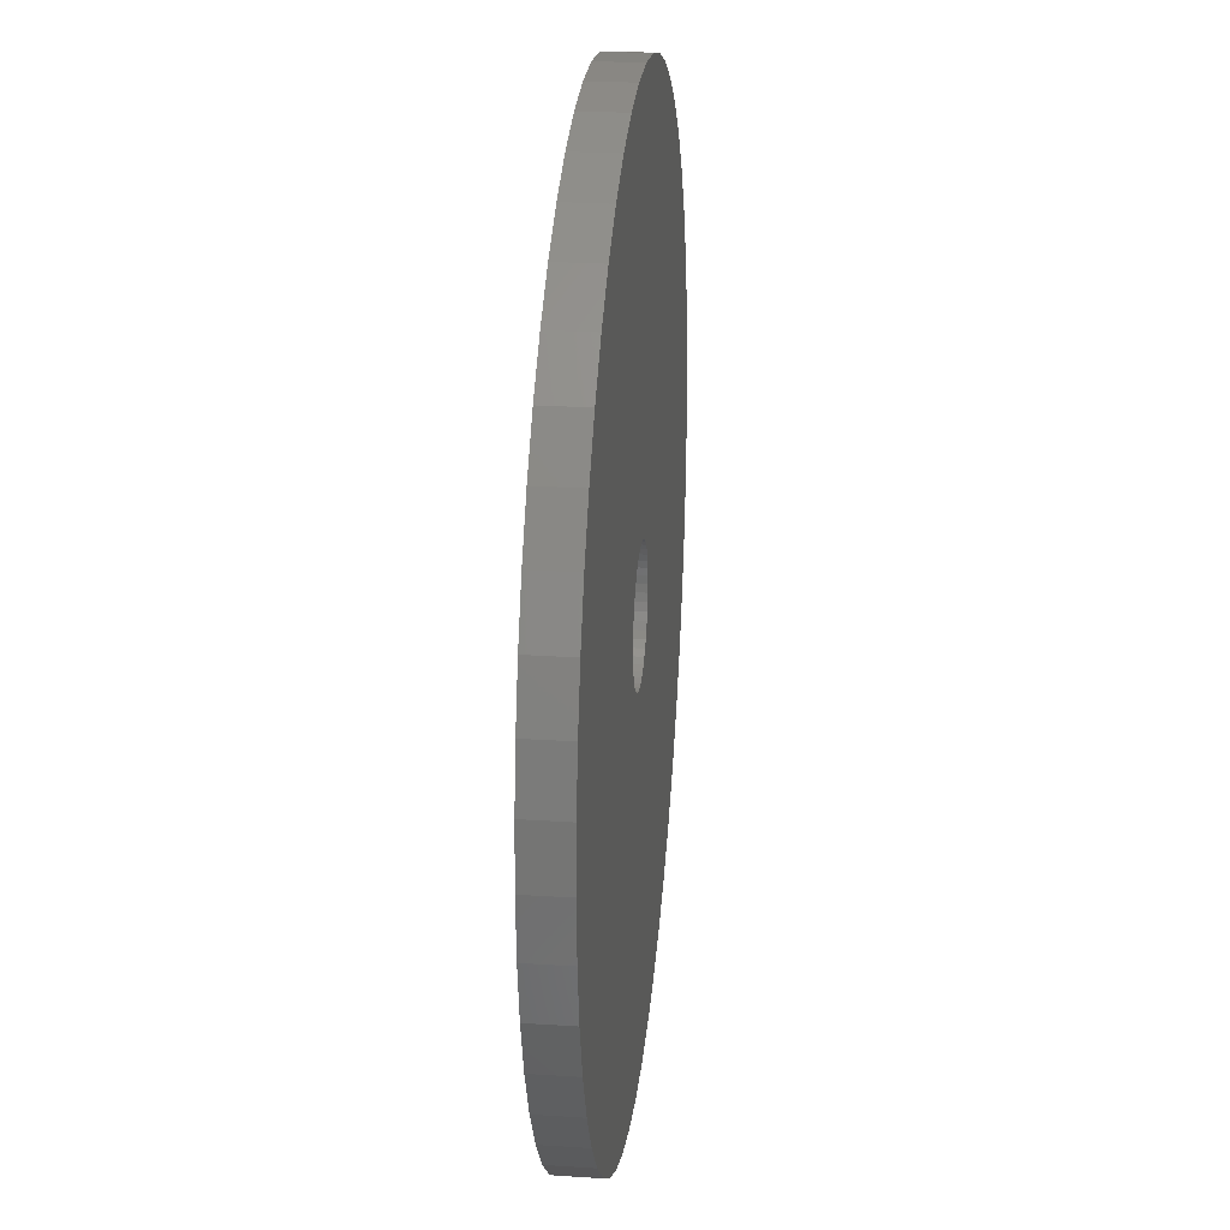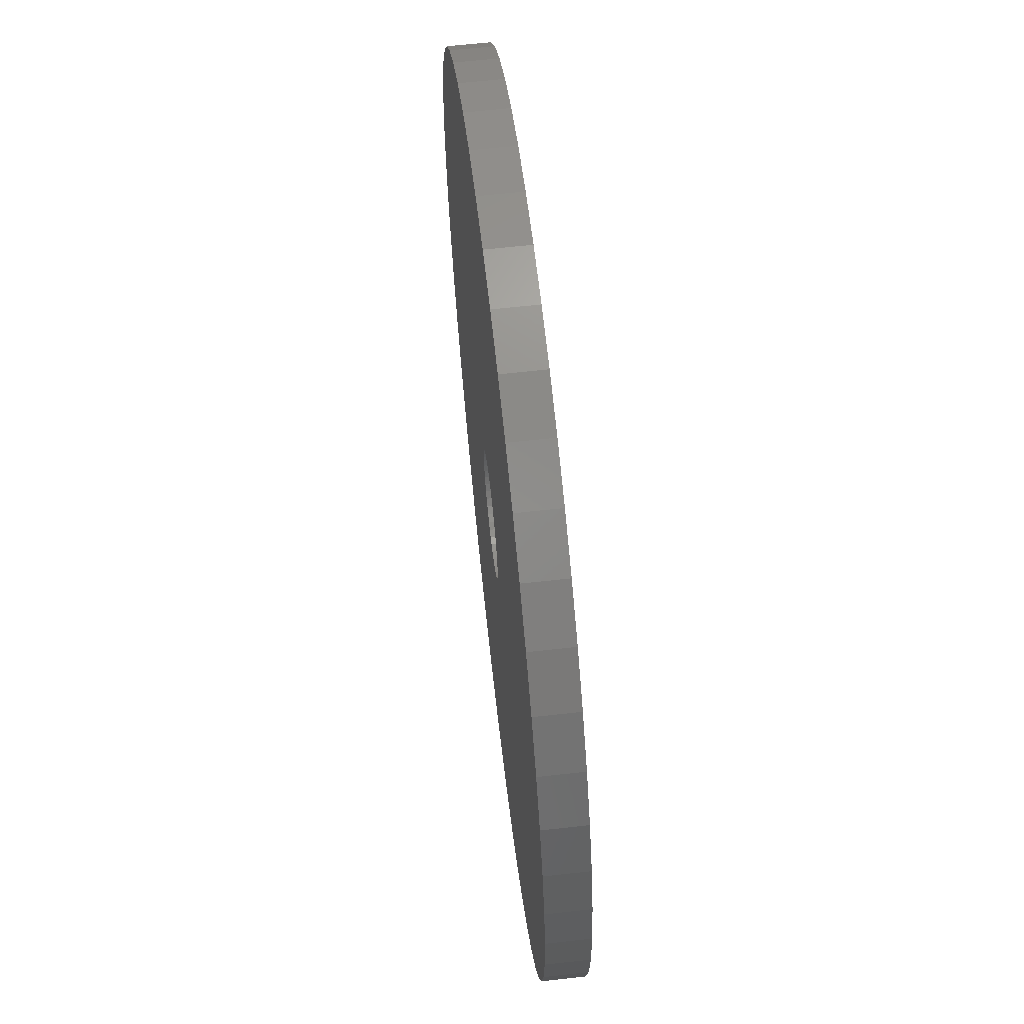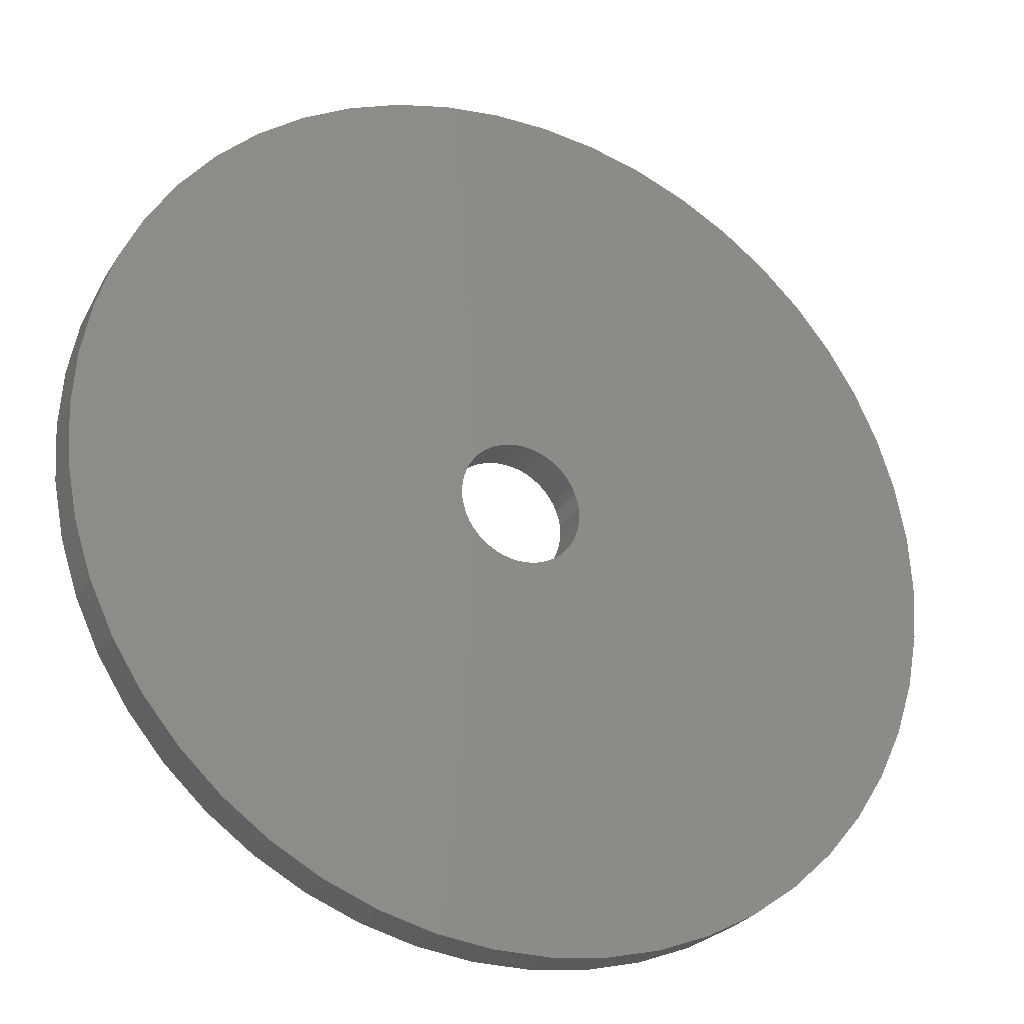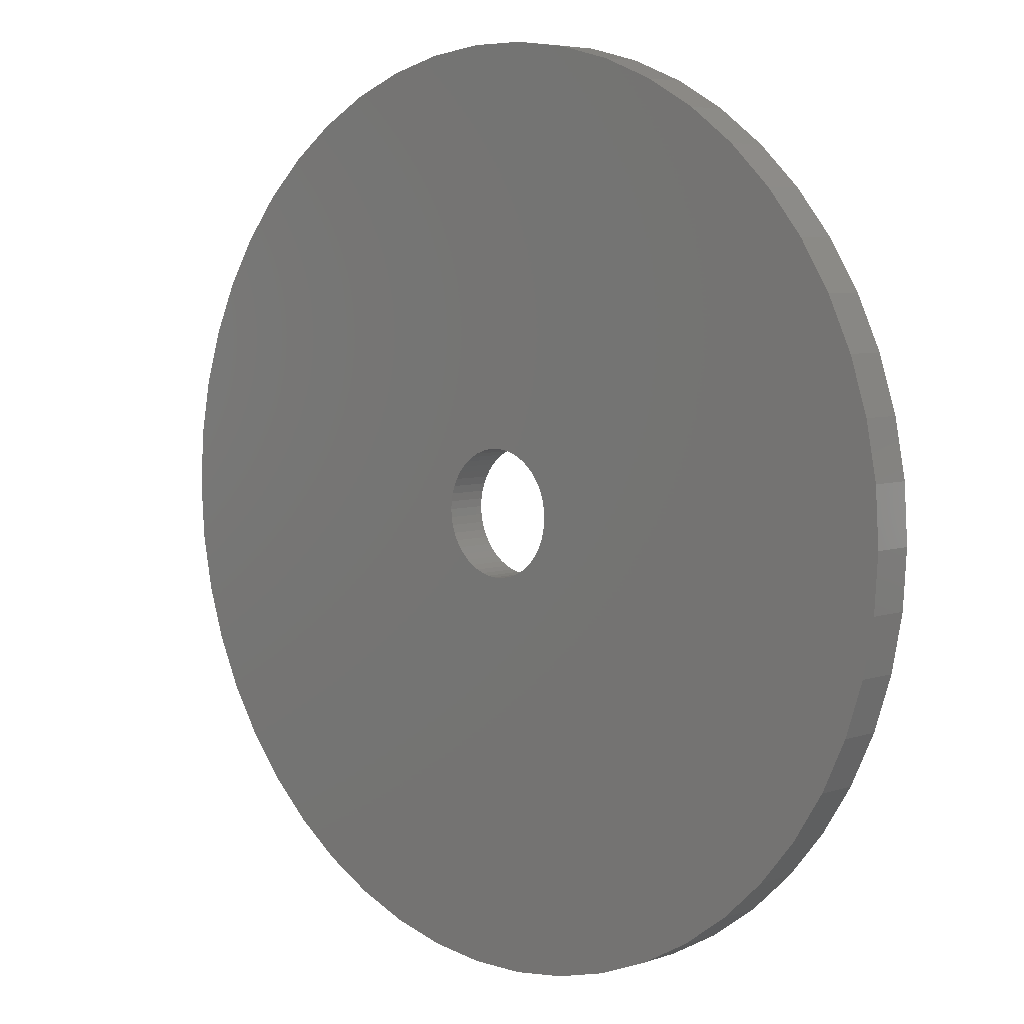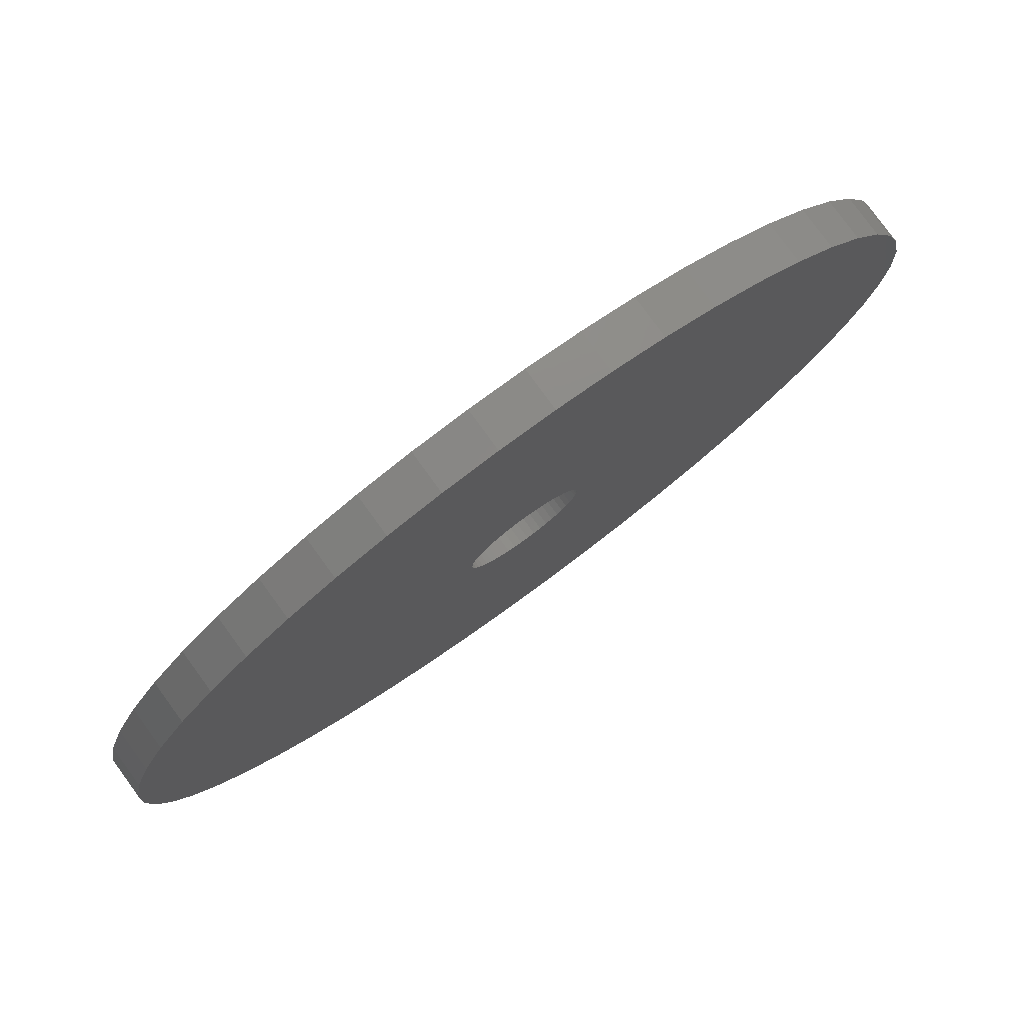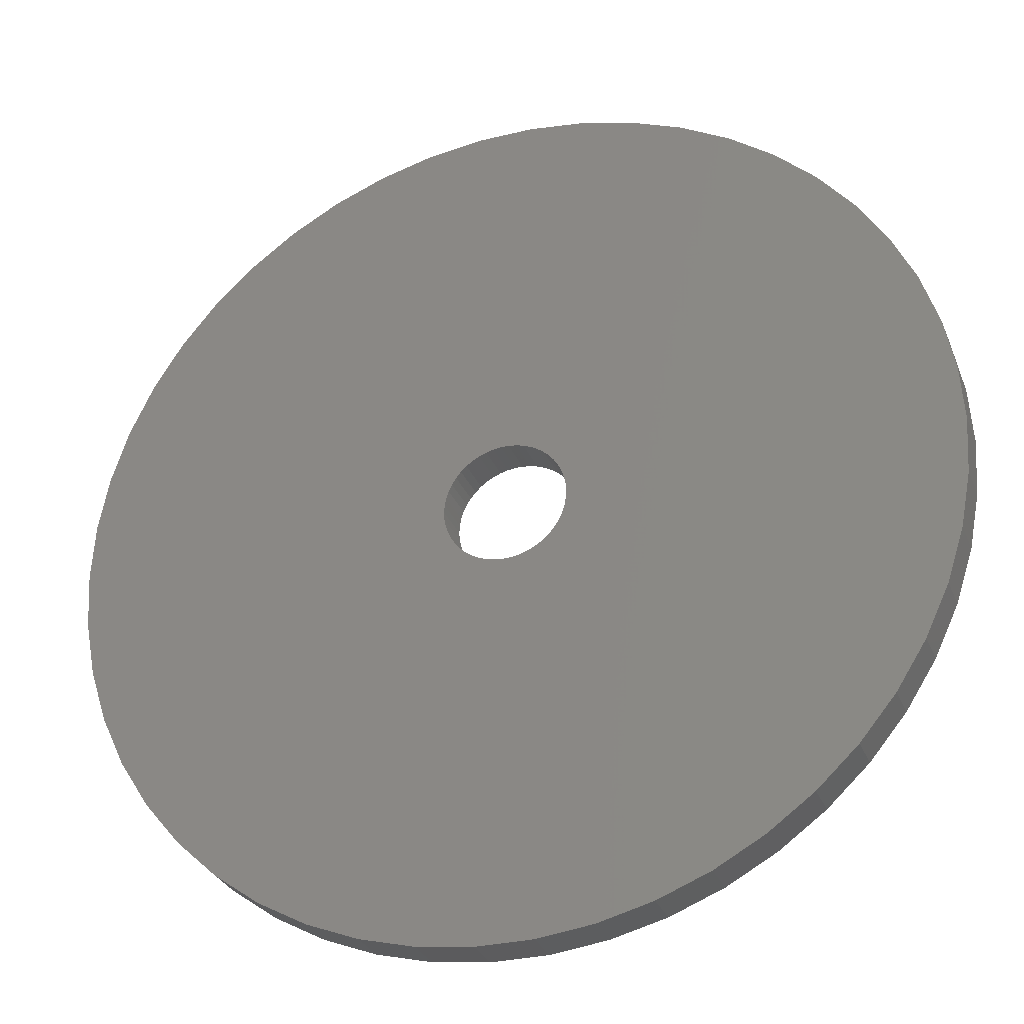
<metadata>
{"format":"stl","ext":"stl","renderer":"f3d","projection":"perspective","resolution":1024,"background":"white","views":[{"elev":25.2,"azim":96.0,"up":"+Y"},{"elev":64.8,"azim":83.6,"up":"+Y"},{"elev":-27.0,"azim":-25.3,"up":"+Y"},{"elev":5.8,"azim":43.9,"up":"+Y"},{"elev":79.5,"azim":143.9,"up":"+Y"},{"elev":-30.1,"azim":-160.3,"up":"+Y"}]}
</metadata>
<code>
# stl→obj: 200 verts, 400 faces
v 21.5 0 1
v 21.33 2.695 -1
v 21.33 2.695 1
v 21.5 0 -1
v -21.5 0 -1
v -21.33 2.695 1
v -21.33 2.695 -1
v -21.5 0 1
v 1.35 21.46 -1
v -1.35 21.46 1
v 1.35 21.46 1
v -1.35 21.46 -1
v -1.35 -21.46 -1
v 1.35 -21.46 1
v -1.35 -21.46 1
v 1.35 -21.46 -1
v 15.67 14.72 -1
v 13.7 16.57 1
v 15.67 14.72 1
v 13.7 16.57 -1
v -13.7 16.57 -1
v -15.67 14.72 1
v -13.7 16.57 1
v -15.67 14.72 -1
v -6.644 20.45 -1
v -9.154 19.45 1
v -6.644 20.45 1
v -9.154 19.45 -1
v 19.99 7.915 1
v 18.84 10.36 -1
v 18.84 10.36 1
v 19.99 7.915 -1
v 17.39 12.64 -1
v 17.39 12.64 1
v 9.154 19.45 -1
v 6.644 20.45 1
v 9.154 19.45 1
v 6.644 20.45 -1
v 11.52 18.15 -1
v 11.52 18.15 1
v -19.99 7.915 -1
v -18.84 10.36 1
v -18.84 10.36 -1
v -19.99 7.915 1
v -17.39 12.64 -1
v -17.39 12.64 1
v -20.82 5.347 -1
v -20.82 5.347 1
v -4.029 21.12 -1
v -4.029 21.12 1
v 4.029 -21.12 1
v 4.029 -21.12 -1
v 20.82 5.347 1
v 20.82 5.347 -1
v 4.029 21.12 1
v 4.029 21.12 -1
v 3 0 1
v 2.976 0.376 1
v 21.33 -2.695 1
v 2.906 0.7461 1
v 2.976 -0.376 1
v 2.789 1.104 1
v 20.82 -5.347 1
v 2.629 1.445 1
v 2.906 -0.7461 1
v 2.427 1.763 1
v 19.99 -7.915 1
v 2.187 2.054 1
v 2.789 -1.104 1
v 1.912 2.312 1
v 18.84 -10.36 1
v 1.607 2.533 1
v 2.629 -1.445 1
v 1.277 2.714 1
v 17.39 -12.64 1
v 0.9271 2.853 1
v 2.427 -1.763 1
v 15.67 -14.72 1
v 0.5621 2.947 1
v 0.1884 2.994 1
v -0.1884 2.994 1
v -0.5621 2.947 1
v -0.9271 2.853 1
v -1.277 2.714 1
v -1.607 2.533 1
v -11.52 18.15 1
v -1.912 2.312 1
v -2.187 2.054 1
v -2.427 1.763 1
v 2.187 -2.054 1
v 13.7 -16.57 1
v 1.912 -2.312 1
v 11.52 -18.15 1
v 1.607 -2.533 1
v 9.154 -19.45 1
v 1.277 -2.714 1
v 6.644 -20.45 1
v 0.9271 -2.853 1
v 0.5621 -2.947 1
v 0.1884 -2.994 1
v -0.1884 -2.994 1
v -0.5621 -2.947 1
v -4.029 -21.12 1
v -0.9271 -2.853 1
v -6.644 -20.45 1
v -1.277 -2.714 1
v -9.154 -19.45 1
v -1.607 -2.533 1
v -11.52 -18.15 1
v -1.912 -2.312 1
v -13.7 -16.57 1
v -2.187 -2.054 1
v -15.67 -14.72 1
v -2.427 -1.763 1
v -17.39 -12.64 1
v -2.629 -1.445 1
v -18.84 -10.36 1
v -2.789 -1.104 1
v -19.99 -7.915 1
v -2.906 -0.7461 1
v -20.82 -5.347 1
v -2.976 -0.376 1
v -21.33 -2.695 1
v -3 0 1
v -2.629 1.445 1
v -2.789 1.104 1
v -2.906 0.7461 1
v -2.976 0.376 1
v -11.52 18.15 -1
v 21.33 -2.695 -1
v 17.39 -12.64 -1
v 15.67 -14.72 -1
v 20.82 -5.347 -1
v 19.99 -7.915 -1
v -18.84 -10.36 -1
v -19.99 -7.915 -1
v 3 0 -1
v 2.976 -0.376 -1
v 2.906 -0.7461 -1
v 2.976 0.376 -1
v 2.789 -1.104 -1
v 18.84 -10.36 -1
v 2.629 -1.445 -1
v 2.906 0.7461 -1
v 2.427 -1.763 -1
v 2.187 -2.054 -1
v 13.7 -16.57 -1
v 2.789 1.104 -1
v 1.912 -2.312 -1
v 11.52 -18.15 -1
v 1.607 -2.533 -1
v 9.154 -19.45 -1
v 2.629 1.445 -1
v 1.277 -2.714 -1
v 6.644 -20.45 -1
v 0.9271 -2.853 -1
v 2.427 1.763 -1
v 0.5621 -2.947 -1
v 0.1884 -2.994 -1
v -0.1884 -2.994 -1
v -0.5621 -2.947 -1
v -4.029 -21.12 -1
v -0.9271 -2.853 -1
v -6.644 -20.45 -1
v -1.277 -2.714 -1
v -9.154 -19.45 -1
v -1.607 -2.533 -1
v -11.52 -18.15 -1
v -1.912 -2.312 -1
v -13.7 -16.57 -1
v -2.187 -2.054 -1
v -15.67 -14.72 -1
v -2.427 -1.763 -1
v 2.187 2.054 -1
v 1.912 2.312 -1
v 1.607 2.533 -1
v 1.277 2.714 -1
v 0.9271 2.853 -1
v 0.5621 2.947 -1
v 0.1884 2.994 -1
v -0.1884 2.994 -1
v -0.5621 2.947 -1
v -0.9271 2.853 -1
v -1.277 2.714 -1
v -1.607 2.533 -1
v -1.912 2.312 -1
v -2.187 2.054 -1
v -2.427 1.763 -1
v -2.629 1.445 -1
v -2.789 1.104 -1
v -2.906 0.7461 -1
v -2.976 0.376 -1
v -3 0 -1
v -17.39 -12.64 -1
v -2.629 -1.445 -1
v -2.789 -1.104 -1
v -2.906 -0.7461 -1
v -20.82 -5.347 -1
v -2.976 -0.376 -1
v -21.33 -2.695 -1
f 1 2 3
f 2 1 4
f 5 6 7
f 6 5 8
f 9 10 11
f 10 9 12
f 13 14 15
f 14 13 16
f 17 18 19
f 18 17 20
f 21 22 23
f 22 21 24
f 25 26 27
f 26 25 28
f 29 30 31
f 30 29 32
f 31 33 34
f 33 31 30
f 35 36 37
f 36 35 38
f 39 37 40
f 37 39 35
f 41 42 43
f 42 41 44
f 45 22 24
f 22 45 46
f 47 44 41
f 44 47 48
f 49 27 50
f 27 49 25
f 16 51 14
f 51 16 52
f 53 32 29
f 32 53 54
f 3 54 53
f 54 3 2
f 34 17 19
f 17 34 33
f 38 55 36
f 55 38 56
f 56 11 55
f 11 56 9
f 20 40 18
f 40 20 39
f 43 46 45
f 46 43 42
f 7 48 47
f 48 7 6
f 57 1 3
f 58 3 53
f 1 57 59
f 60 53 29
f 61 59 57
f 62 29 31
f 59 61 63
f 64 31 34
f 65 63 61
f 66 34 19
f 63 65 67
f 68 19 18
f 69 67 65
f 70 18 40
f 67 69 71
f 72 40 37
f 73 71 69
f 74 37 36
f 71 73 75
f 76 36 55
f 77 75 73
f 75 77 78
f 3 58 57
f 53 60 58
f 29 62 60
f 31 64 62
f 34 66 64
f 19 68 66
f 18 70 68
f 40 72 70
f 79 55 11
f 37 74 72
f 36 76 74
f 55 79 76
f 11 80 79
f 11 81 80
f 10 81 11
f 81 10 82
f 50 82 10
f 82 50 83
f 27 83 50
f 83 27 84
f 26 84 27
f 84 26 85
f 86 85 26
f 85 86 87
f 23 87 86
f 87 23 88
f 88 22 89
f 22 88 23
f 90 78 77
f 78 90 91
f 92 91 90
f 91 92 93
f 94 93 92
f 93 94 95
f 96 95 94
f 95 96 97
f 98 97 96
f 97 98 51
f 99 51 98
f 51 99 14
f 100 14 99
f 101 14 100
f 15 101 102
f 103 102 104
f 105 104 106
f 101 15 14
f 107 106 108
f 109 108 110
f 111 110 112
f 113 112 114
f 115 114 116
f 117 116 118
f 119 118 120
f 121 120 122
f 102 103 15
f 123 122 124
f 46 89 22
f 89 46 125
f 104 105 103
f 42 125 46
f 106 107 105
f 125 42 126
f 108 109 107
f 44 126 42
f 110 111 109
f 126 44 127
f 112 113 111
f 48 127 44
f 114 115 113
f 127 48 128
f 116 117 115
f 6 128 48
f 118 119 117
f 128 6 124
f 120 121 119
f 8 124 6
f 122 123 121
f 124 8 123
f 28 86 26
f 86 28 129
f 129 23 86
f 23 129 21
f 12 50 10
f 50 12 49
f 59 4 1
f 4 59 130
f 78 131 75
f 131 78 132
f 67 133 63
f 133 67 134
f 63 130 59
f 130 63 133
f 135 119 136
f 119 135 117
f 137 4 130
f 138 130 133
f 4 137 2
f 139 133 134
f 140 2 137
f 141 134 142
f 2 140 54
f 143 142 131
f 144 54 140
f 145 131 132
f 54 144 32
f 146 132 147
f 148 32 144
f 149 147 150
f 32 148 30
f 151 150 152
f 153 30 148
f 154 152 155
f 30 153 33
f 156 155 52
f 157 33 153
f 33 157 17
f 130 138 137
f 133 139 138
f 134 141 139
f 142 143 141
f 131 145 143
f 132 146 145
f 147 149 146
f 150 151 149
f 158 52 16
f 152 154 151
f 155 156 154
f 52 158 156
f 16 159 158
f 16 160 159
f 13 160 16
f 160 13 161
f 162 161 13
f 161 162 163
f 164 163 162
f 163 164 165
f 166 165 164
f 165 166 167
f 168 167 166
f 167 168 169
f 170 169 168
f 169 170 171
f 171 172 173
f 172 171 170
f 174 17 157
f 17 174 20
f 175 20 174
f 20 175 39
f 176 39 175
f 39 176 35
f 177 35 176
f 35 177 38
f 178 38 177
f 38 178 56
f 179 56 178
f 56 179 9
f 180 9 179
f 181 9 180
f 12 181 182
f 49 182 183
f 25 183 184
f 181 12 9
f 28 184 185
f 129 185 186
f 21 186 187
f 24 187 188
f 45 188 189
f 43 189 190
f 41 190 191
f 47 191 192
f 182 49 12
f 7 192 193
f 194 173 172
f 173 194 195
f 183 25 49
f 135 195 194
f 184 28 25
f 195 135 196
f 185 129 28
f 136 196 135
f 186 21 129
f 196 136 197
f 187 24 21
f 198 197 136
f 188 45 24
f 197 198 199
f 189 43 45
f 200 199 198
f 190 41 43
f 199 200 193
f 191 47 41
f 5 193 200
f 192 7 47
f 193 5 7
f 152 93 95
f 93 152 150
f 147 78 91
f 78 147 132
f 75 142 71
f 142 75 131
f 136 121 198
f 121 136 119
f 155 95 97
f 95 155 152
f 52 97 51
f 97 52 155
f 71 134 67
f 134 71 142
f 162 15 103
f 15 162 13
f 166 105 107
f 105 166 164
f 164 103 105
f 103 164 162
f 172 115 194
f 115 172 113
f 172 111 113
f 111 172 170
f 198 123 200
f 123 198 121
f 200 8 5
f 8 200 123
f 150 91 93
f 91 150 147
f 194 117 135
f 117 194 115
f 168 107 109
f 107 168 166
f 170 109 111
f 109 170 168
f 127 190 126
f 190 127 191
f 153 66 157
f 66 153 64
f 179 76 79
f 76 179 178
f 178 74 76
f 74 178 177
f 184 83 84
f 83 184 183
f 126 189 125
f 189 126 190
f 139 61 138
f 61 139 65
f 175 68 70
f 68 175 174
f 180 79 80
f 79 180 179
f 176 70 72
f 70 176 175
f 128 191 127
f 191 128 192
f 89 187 88
f 187 89 188
f 183 82 83
f 82 183 182
f 187 87 88
f 87 187 186
f 137 58 140
f 58 137 57
f 157 68 174
f 68 157 66
f 181 80 81
f 80 181 180
f 177 72 74
f 72 177 176
f 124 192 128
f 192 124 193
f 125 188 89
f 188 125 189
f 182 81 82
f 81 182 181
f 186 85 87
f 85 186 185
f 185 84 85
f 84 185 184
f 138 57 137
f 57 138 61
f 158 100 99
f 100 158 159
f 148 64 153
f 64 148 62
f 144 62 148
f 62 144 60
f 140 60 144
f 60 140 58
f 143 69 141
f 69 143 73
f 141 65 139
f 65 141 69
f 146 92 90
f 92 146 149
f 146 77 145
f 77 146 90
f 161 104 102
f 104 161 163
f 160 102 101
f 102 160 161
f 122 193 124
f 193 122 199
f 120 199 122
f 199 120 197
f 116 196 118
f 196 116 195
f 169 112 110
f 112 169 171
f 154 98 96
f 98 154 156
f 156 99 98
f 99 156 158
f 149 94 92
f 94 149 151
f 151 96 94
f 96 151 154
f 145 73 143
f 73 145 77
f 167 110 108
f 110 167 169
f 159 101 100
f 101 159 160
f 165 108 106
f 108 165 167
f 118 197 120
f 197 118 196
f 112 173 114
f 173 112 171
f 114 195 116
f 195 114 173
f 163 106 104
f 106 163 165

</code>
